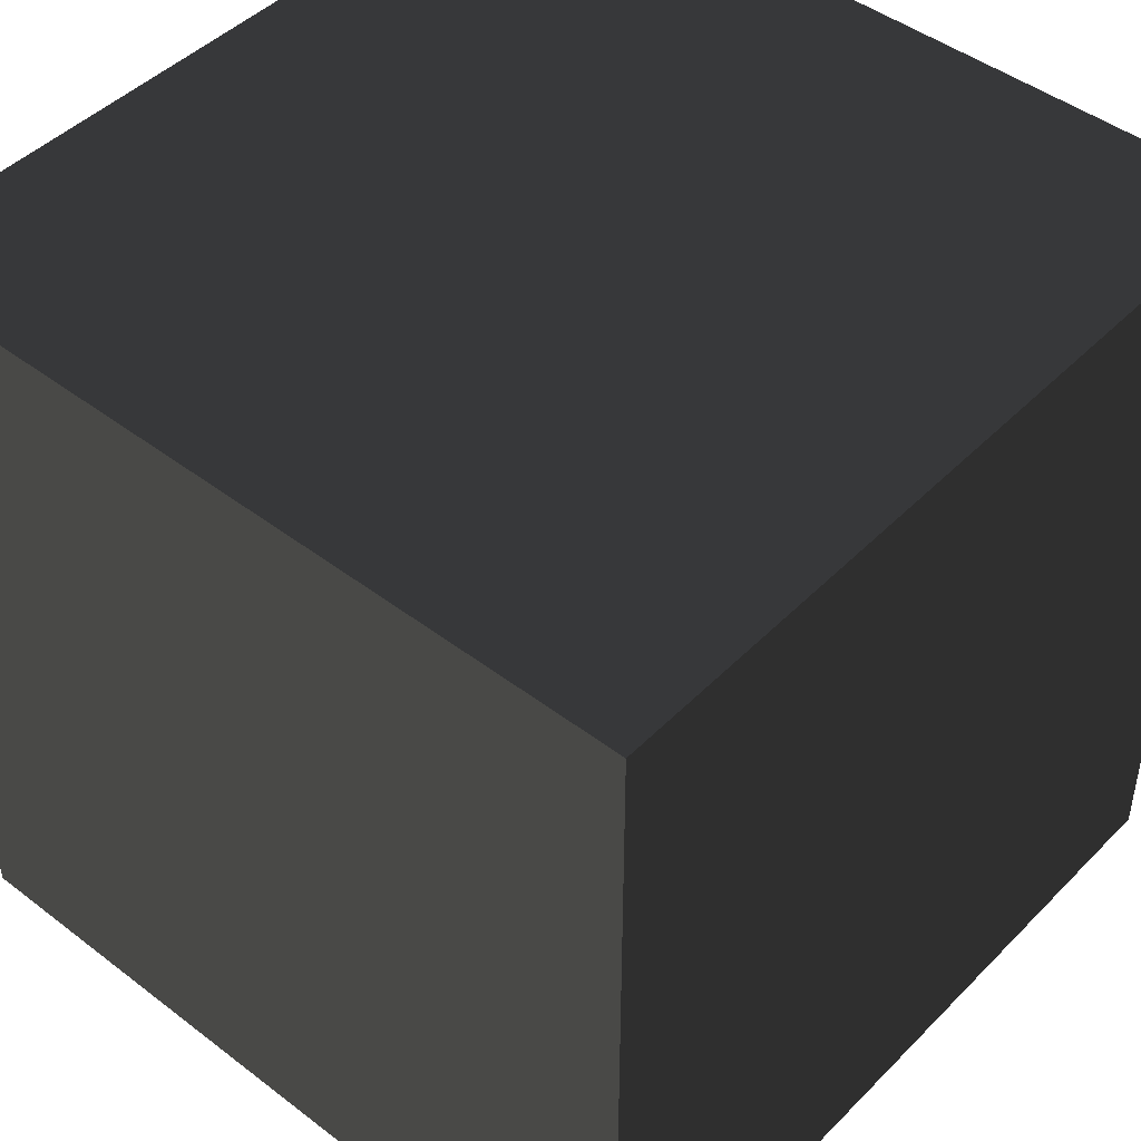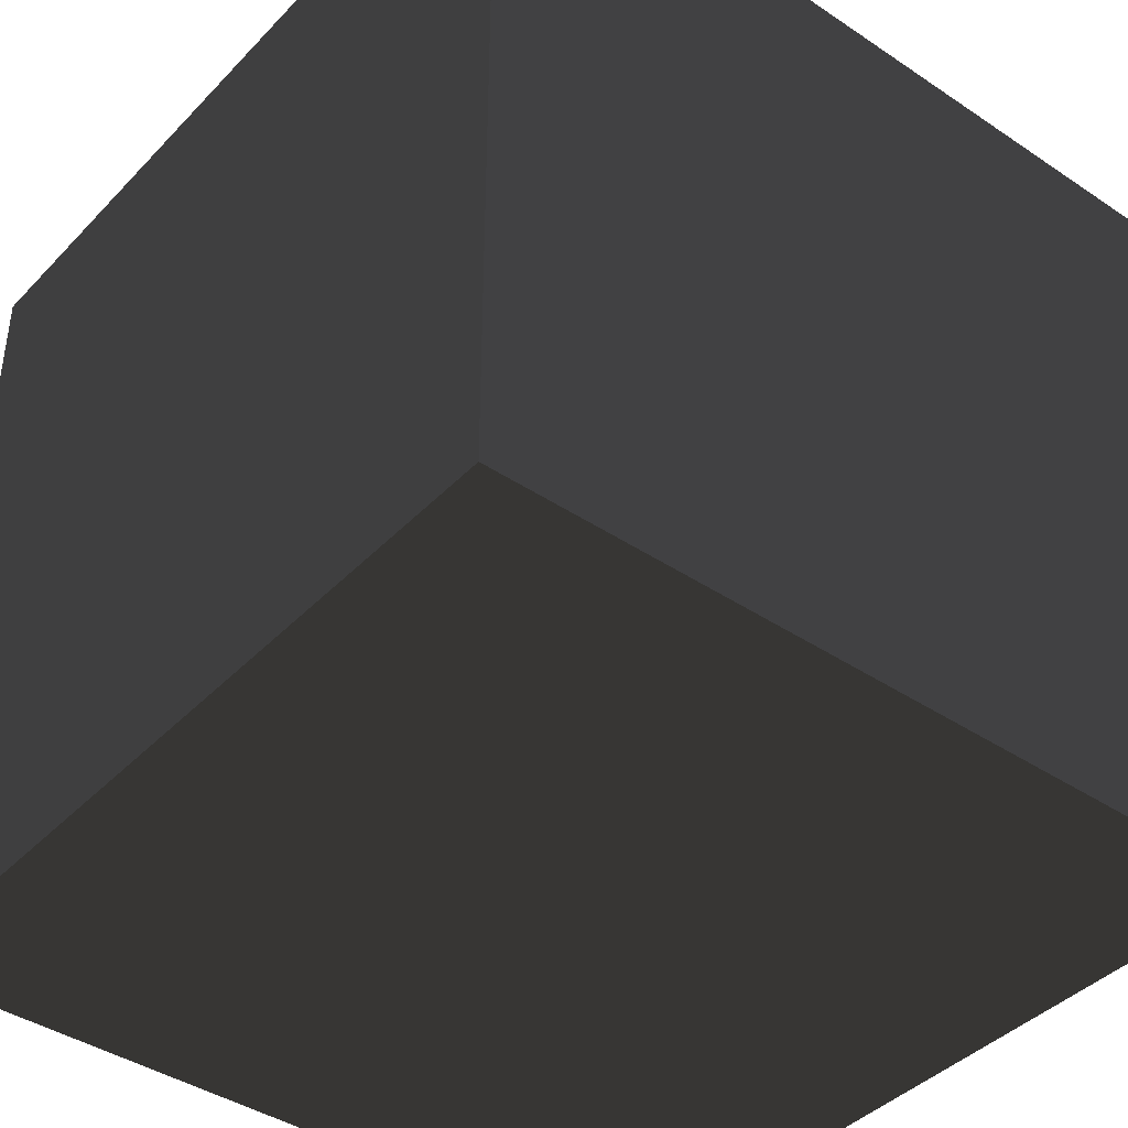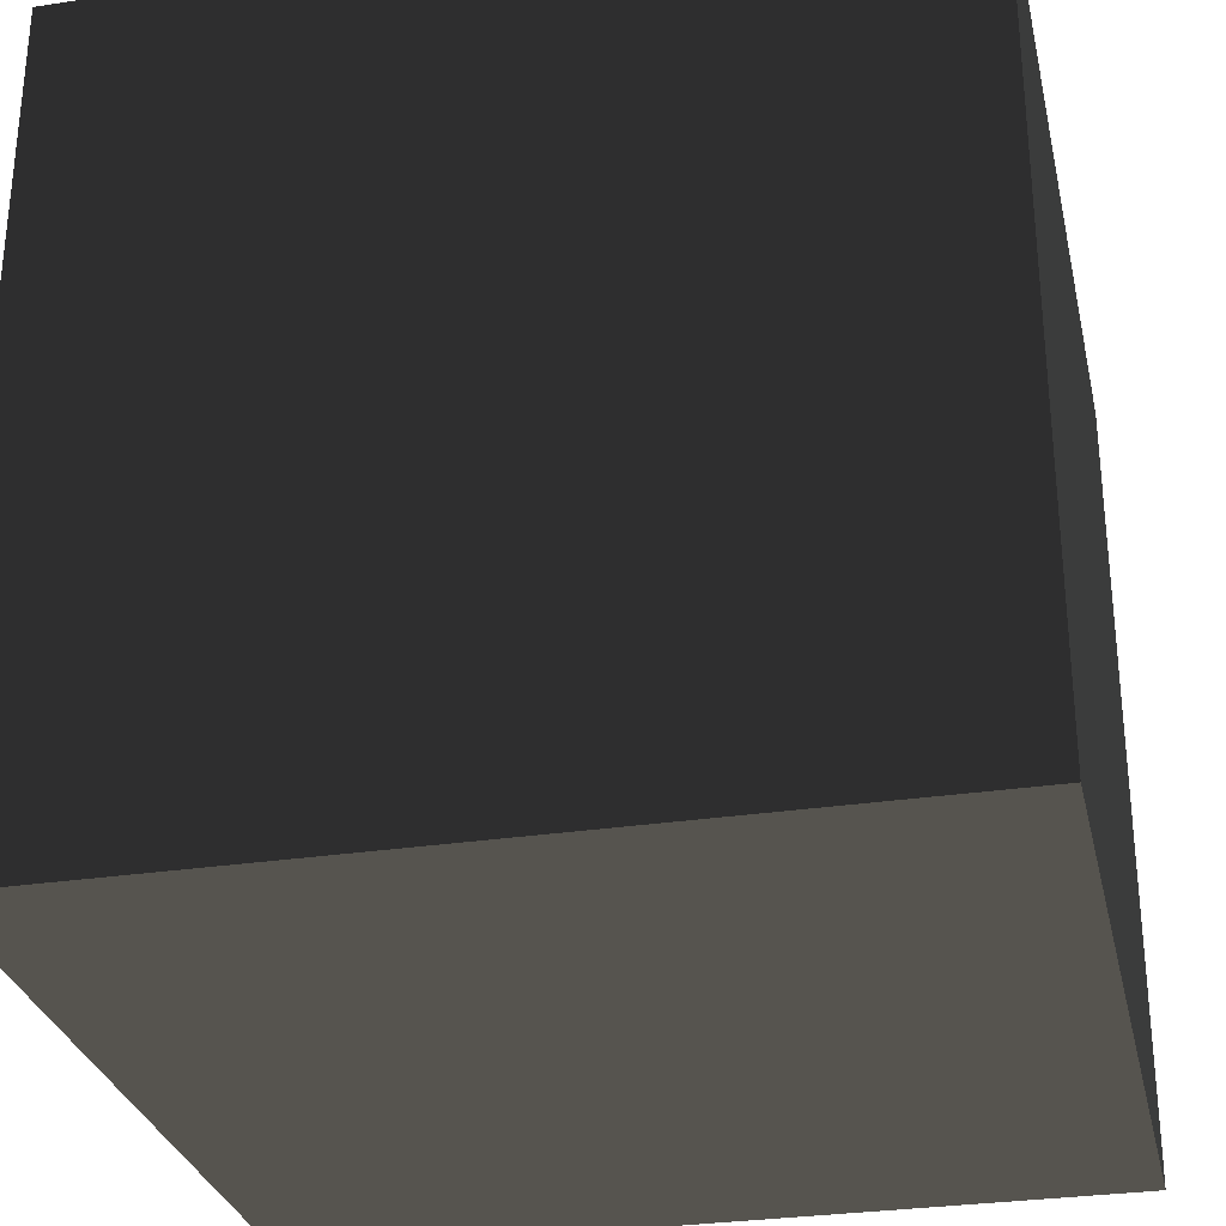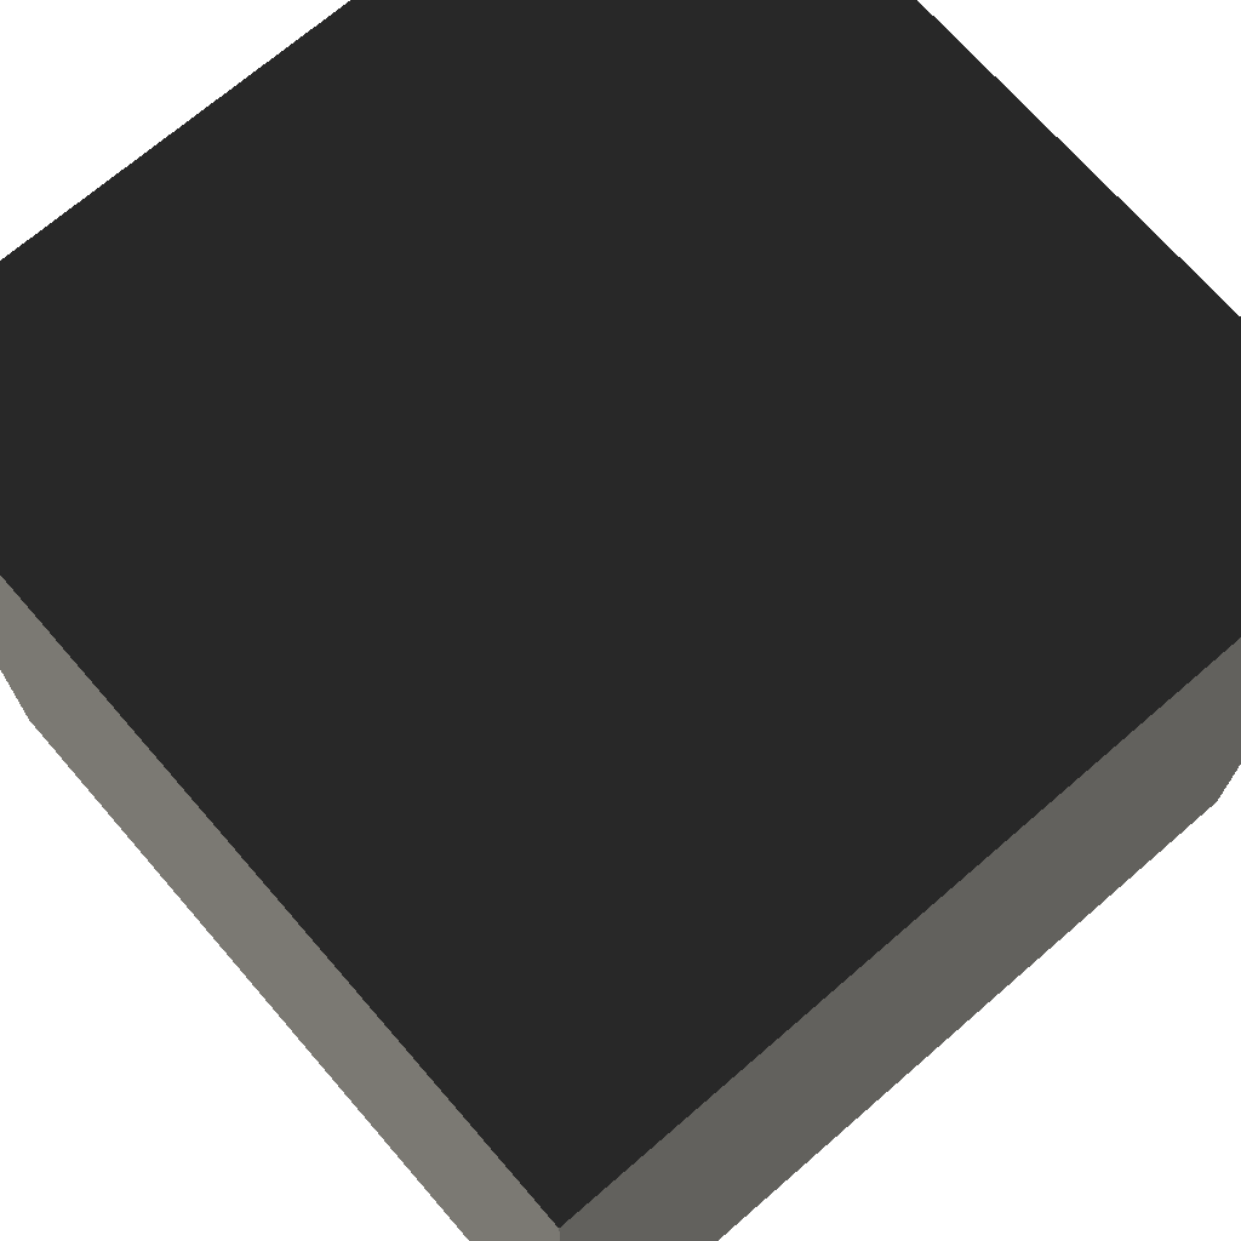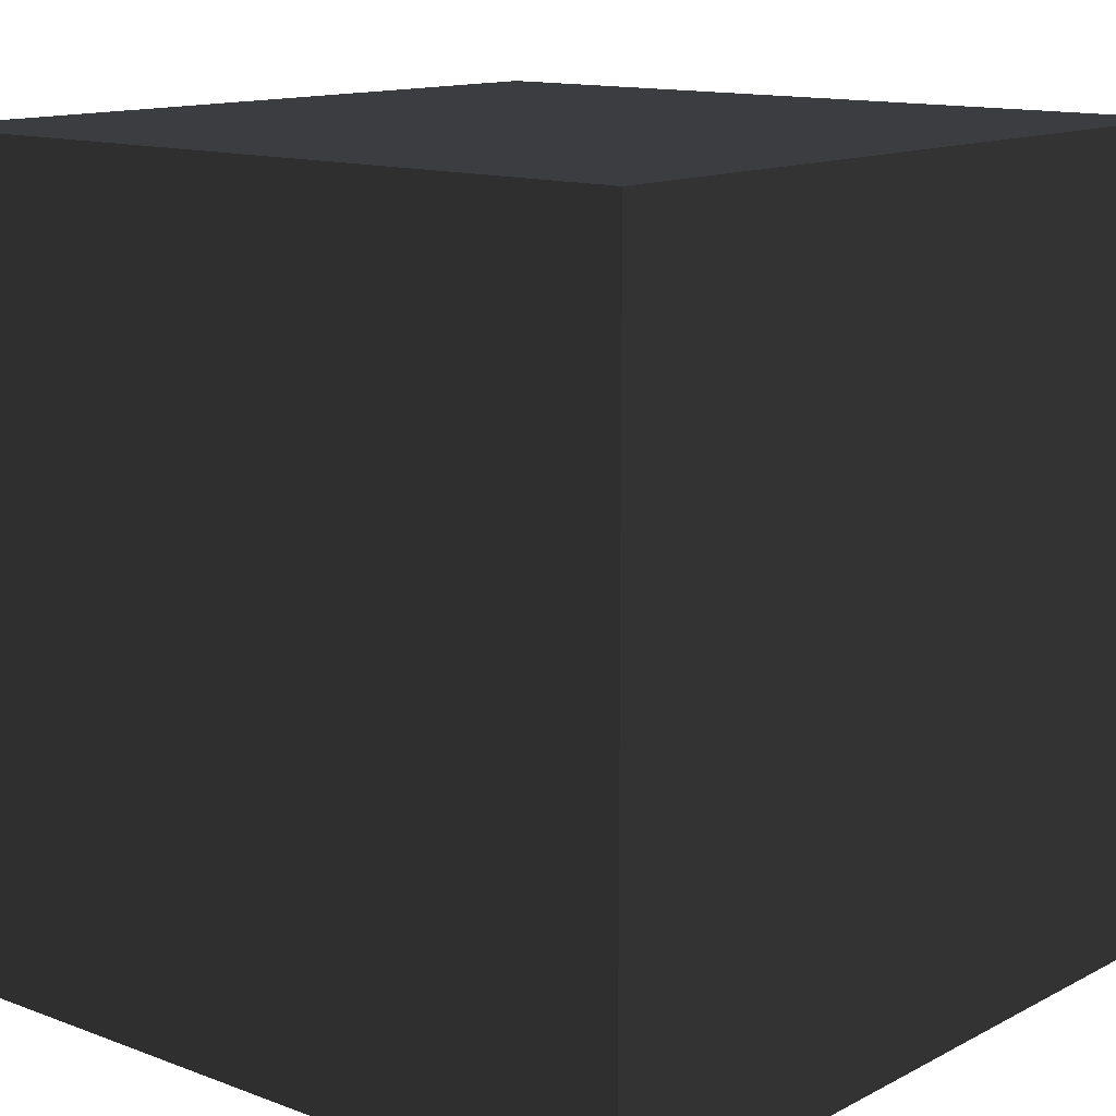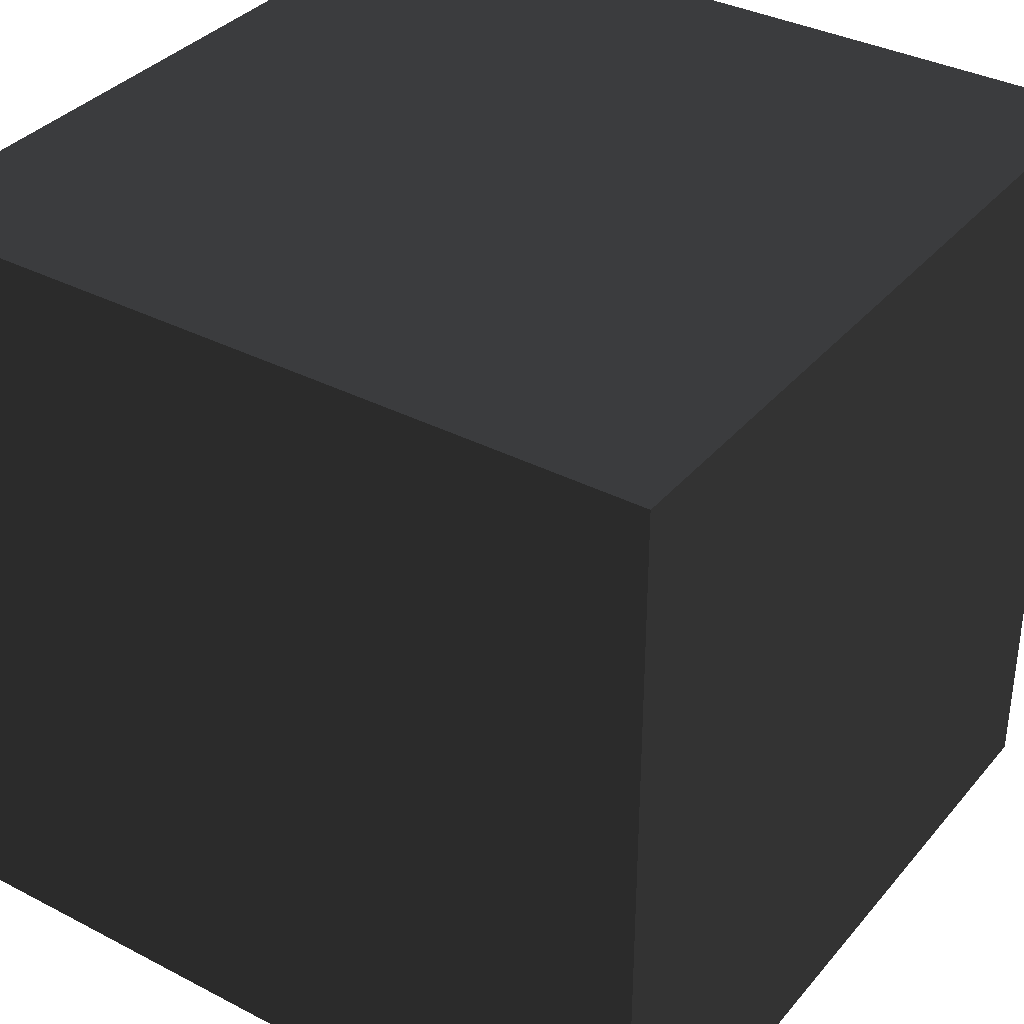
<metadata>
{"format":"obj","ext":"obj","renderer":"f3d","projection":"perspective","resolution":1024,"background":"white","views":[{"elev":45.9,"azim":-138.8,"up":"+Y"},{"elev":-41.2,"azim":-129.1,"up":"+Y"},{"elev":-29.8,"azim":-77.5,"up":"+Y"},{"elev":70.6,"azim":-130.9,"up":"+Z"},{"elev":13.1,"azim":40.4,"up":"+Y"},{"elev":35.6,"azim":34.4,"up":"+Z"}]}
</metadata>
<code>
o Cube
v 1 -1 -1
v 1 -1 1
v -1 -1 1
v -1 -1 -1
v 1 1 -1
v 1 1 1
v -1 1 1
v -1 1 -1
f 4 3 2
f 6 7 8
f 2 6 5
f 3 7 6
f 8 7 3
f 8 4 1
f 4 2 1
f 6 8 5
f 2 5 1
f 3 6 2
f 8 3 4
f 8 1 5

</code>
